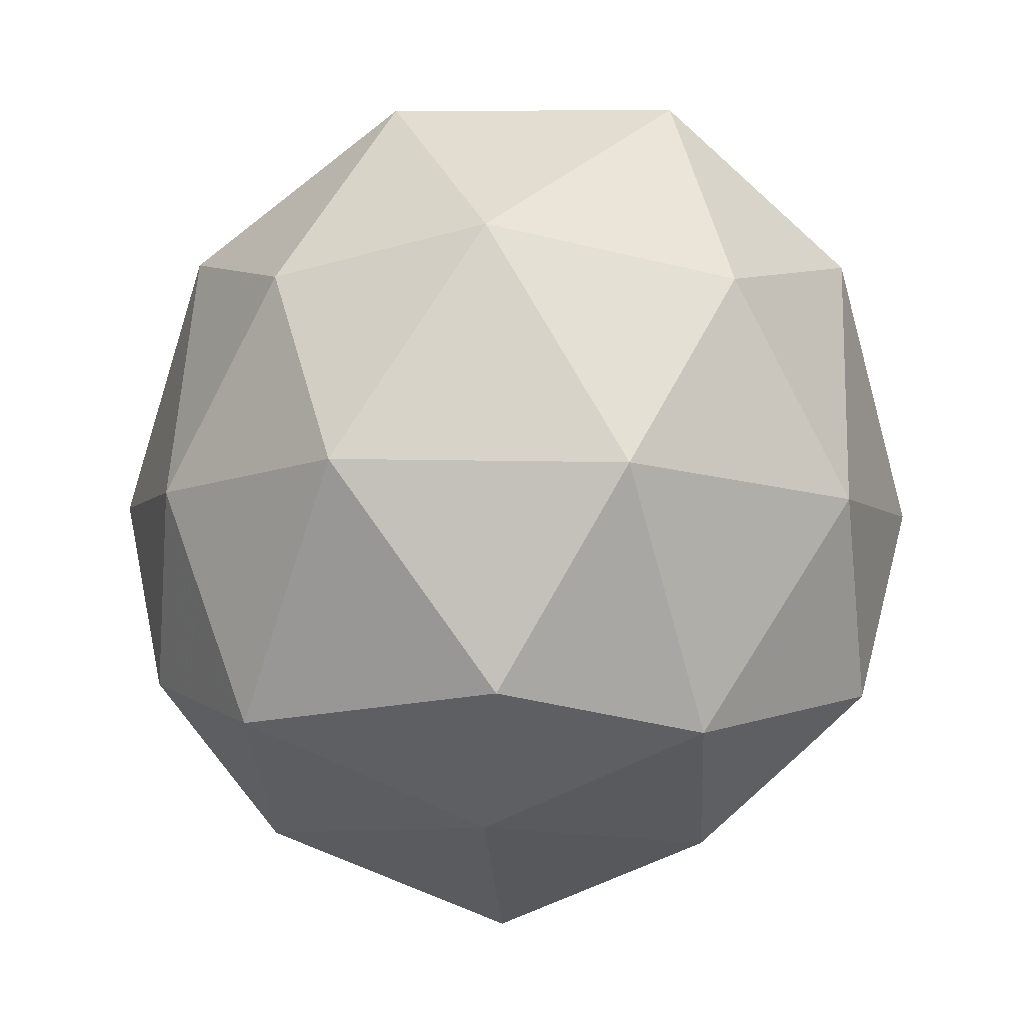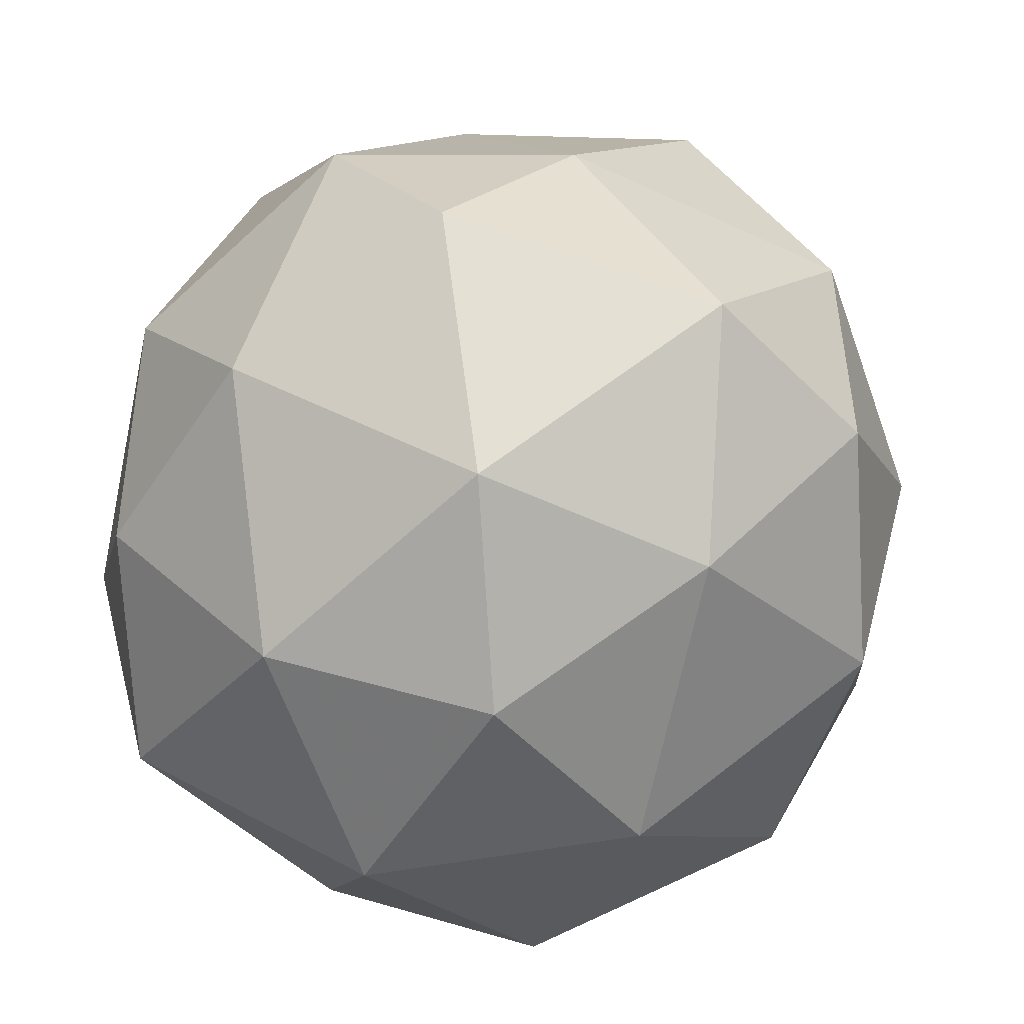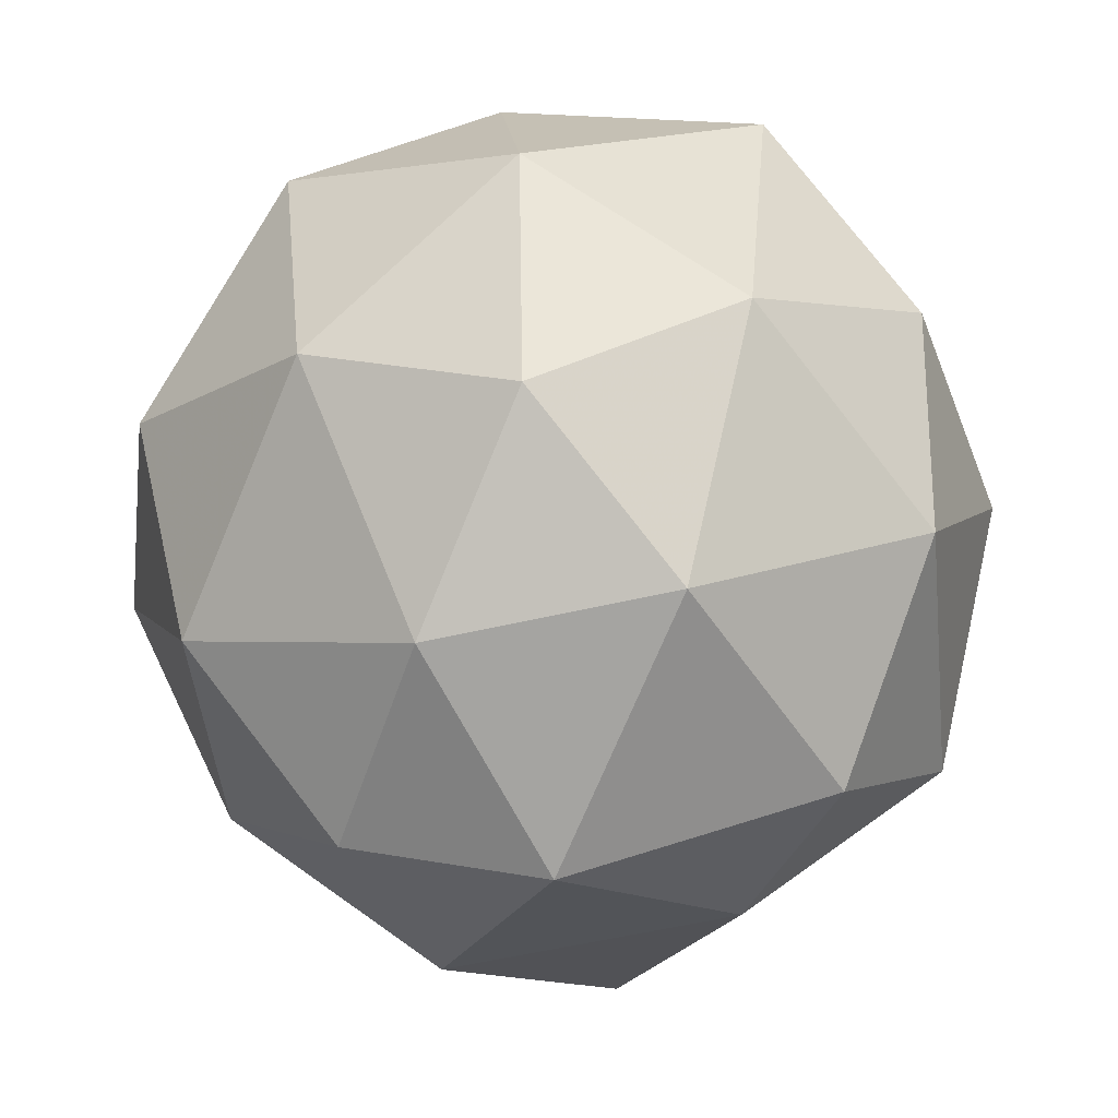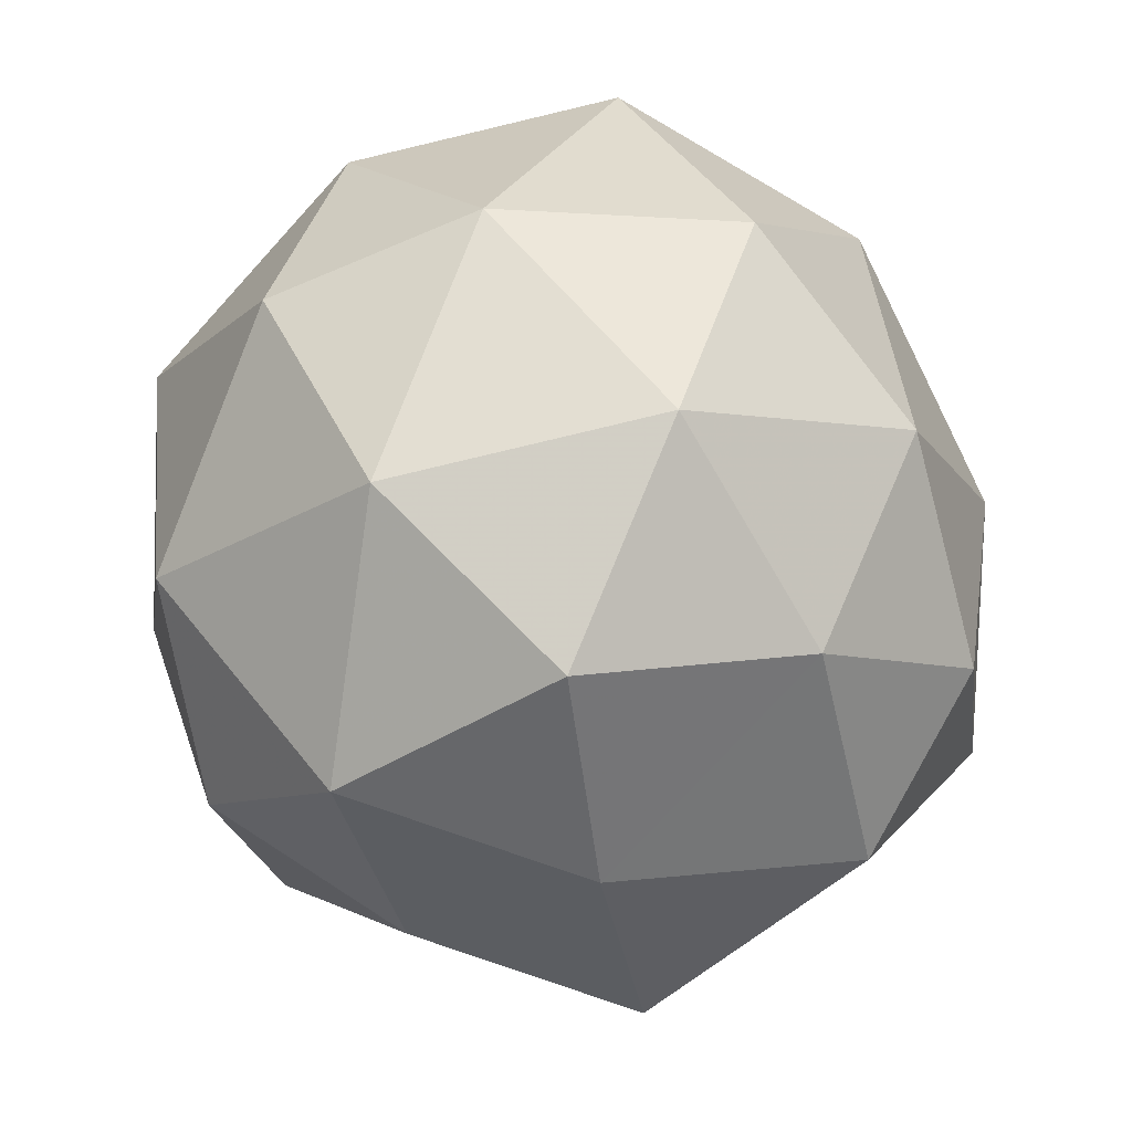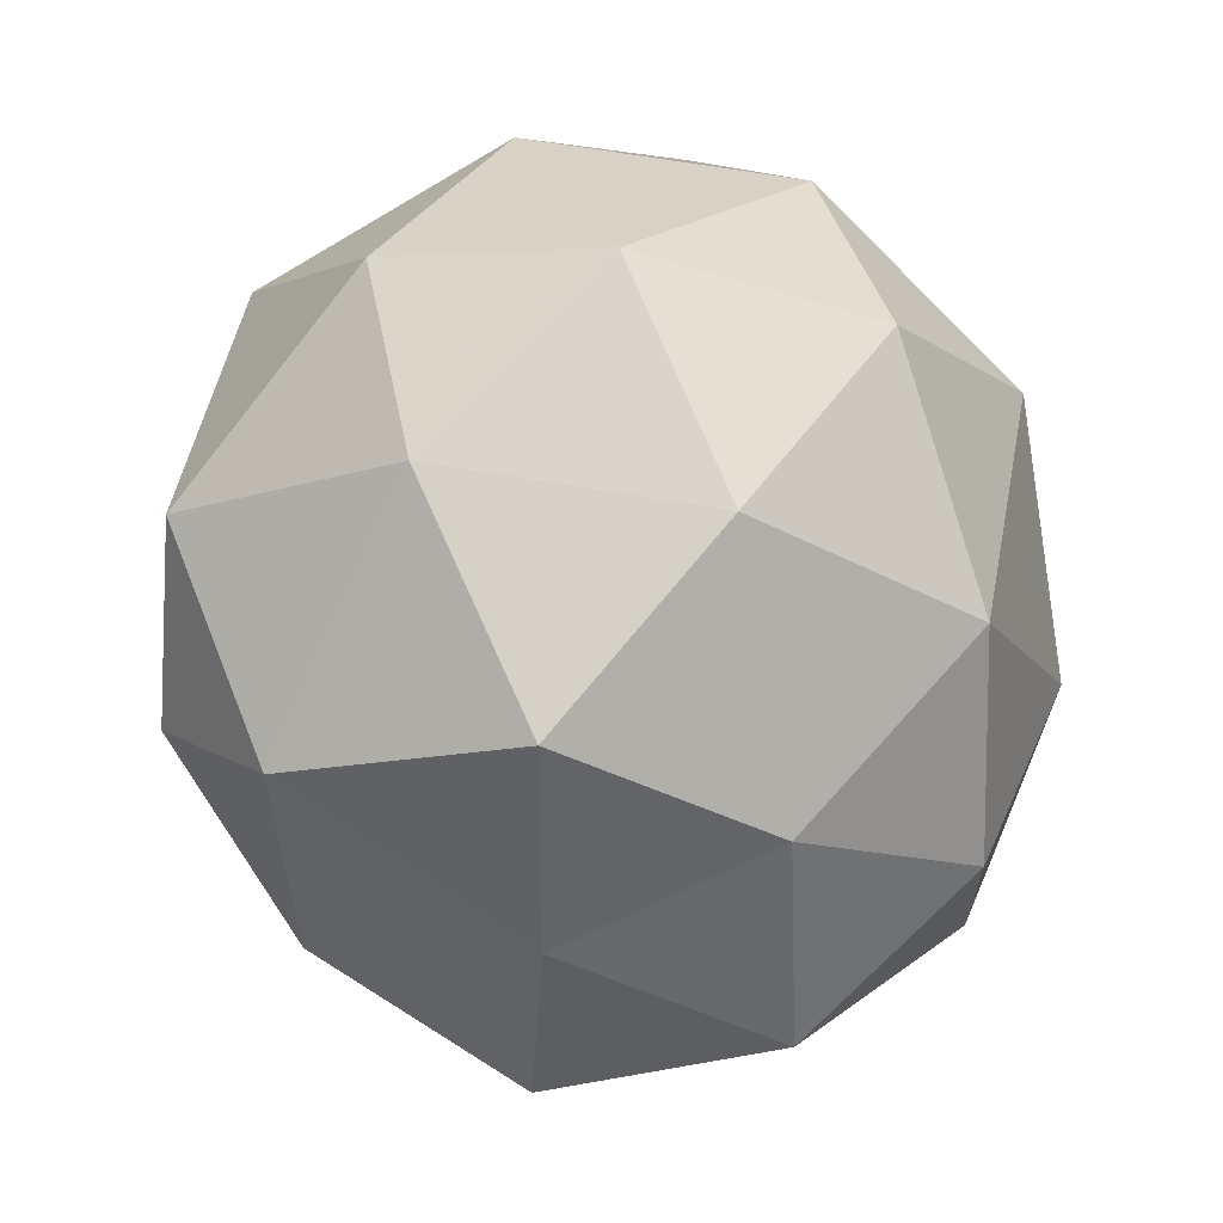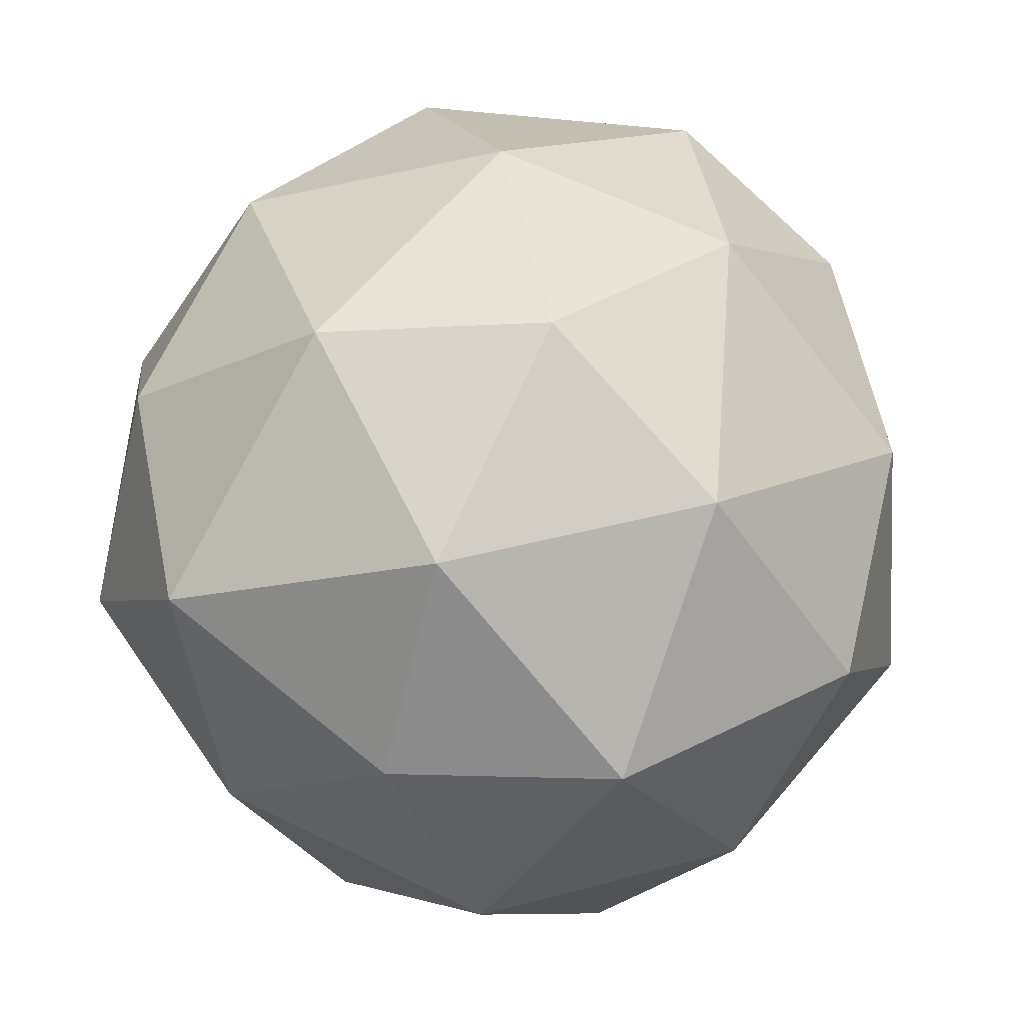
<metadata>
{"format":"obj","ext":"obj","renderer":"f3d","projection":"perspective","resolution":1024,"background":"white","views":[{"elev":8.5,"azim":-159.5,"up":"+Z"},{"elev":71.3,"azim":29.7,"up":"+Y"},{"elev":18.3,"azim":161.5,"up":"+Z"},{"elev":-25.6,"azim":58.2,"up":"+Z"},{"elev":-64.5,"azim":-133.2,"up":"+Z"},{"elev":21.8,"azim":19.5,"up":"+Y"}]}
</metadata>
<code>
v 3748 518.8 -1367
v 3748 518.8 -1367
v 3748 518.8 -1367
v 3748 518.9 -1367
v 3748 518.8 -1367
v 3748 518.7 -1367
v 3748 518.8 -1367
v 3748 518.8 -1367
v 3748 518.8 -1367
v 3748 518.7 -1367
v 3748 518.7 -1367
v 3748 518.7 -1367
v 3748 518.8 -1367
v 3748 518.8 -1367
v 3748 518.8 -1367
v 3748 518.7 -1367
v 3748 518.8 -1367
v 3748 518.8 -1367
v 3748 518.9 -1367
v 3748 518.8 -1367
v 3748 518.8 -1367
v 3748 518.8 -1367
v 3748 518.7 -1367
v 3748 518.7 -1367
v 3748 518.8 -1367
v 3748 518.8 -1367
v 3748 518.8 -1367
v 3748 518.8 -1367
v 3748 518.8 -1367
v 3748 518.8 -1367
v 3748 518.7 -1367
v 3748 518.7 -1367
v 3748 518.7 -1367
v 3748 518.8 -1367
v 3748 518.8 -1367
v 3748 518.8 -1367
v 3748 518.7 -1367
v 3748 518.7 -1367
v 3748 518.7 -1367
v 3748 518.8 -1367
v 3748 518.8 -1367
v 3748 518.7 -1367
f 1 14 13
f 2 14 16
f 1 13 18
f 1 18 20
f 1 20 17
f 2 16 23
f 3 15 25
f 4 19 27
f 5 21 29
f 6 22 31
f 2 23 26
f 3 25 28
f 4 27 30
f 5 29 32
f 6 31 24
f 7 33 38
f 8 34 40
f 9 35 41
f 10 36 42
f 11 37 39
f 39 42 12
f 39 37 42
f 37 10 42
f 42 41 12
f 42 36 41
f 36 9 41
f 41 40 12
f 41 35 40
f 35 8 40
f 40 38 12
f 40 34 38
f 34 7 38
f 38 39 12
f 38 33 39
f 33 11 39
f 24 37 11
f 24 31 37
f 31 10 37
f 32 36 10
f 32 29 36
f 29 9 36
f 30 35 9
f 30 27 35
f 27 8 35
f 28 34 8
f 28 25 34
f 25 7 34
f 26 33 7
f 26 23 33
f 23 11 33
f 31 32 10
f 31 22 32
f 22 5 32
f 29 30 9
f 29 21 30
f 21 4 30
f 27 28 8
f 27 19 28
f 19 3 28
f 25 26 7
f 25 15 26
f 15 2 26
f 23 24 11
f 23 16 24
f 16 6 24
f 17 22 6
f 17 20 22
f 20 5 22
f 20 21 5
f 20 18 21
f 18 4 21
f 18 19 4
f 18 13 19
f 13 3 19
f 16 17 6
f 16 14 17
f 14 1 17
f 13 15 3
f 13 14 15
f 14 2 15

</code>
